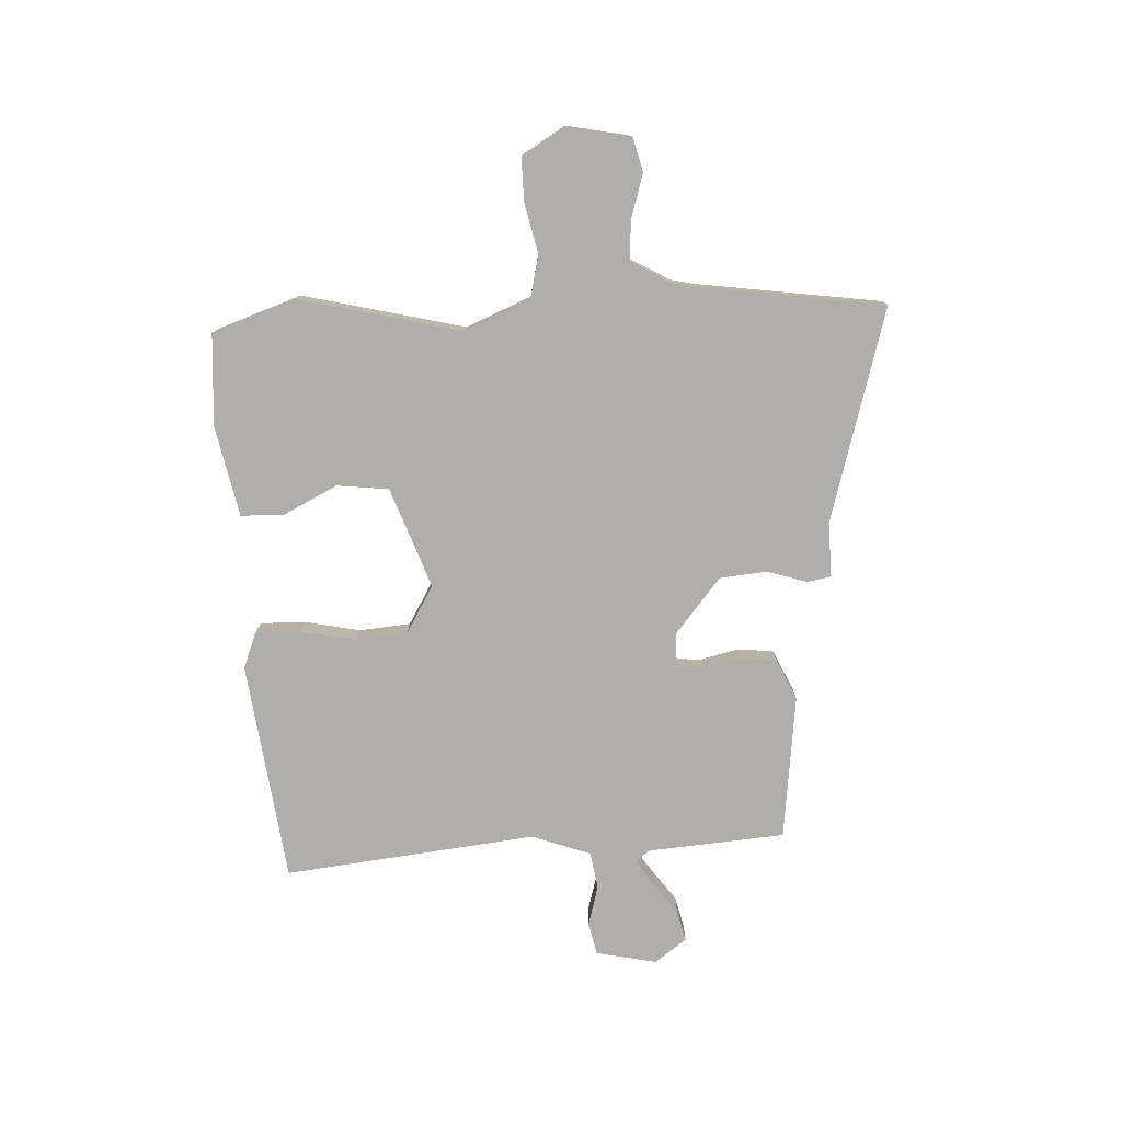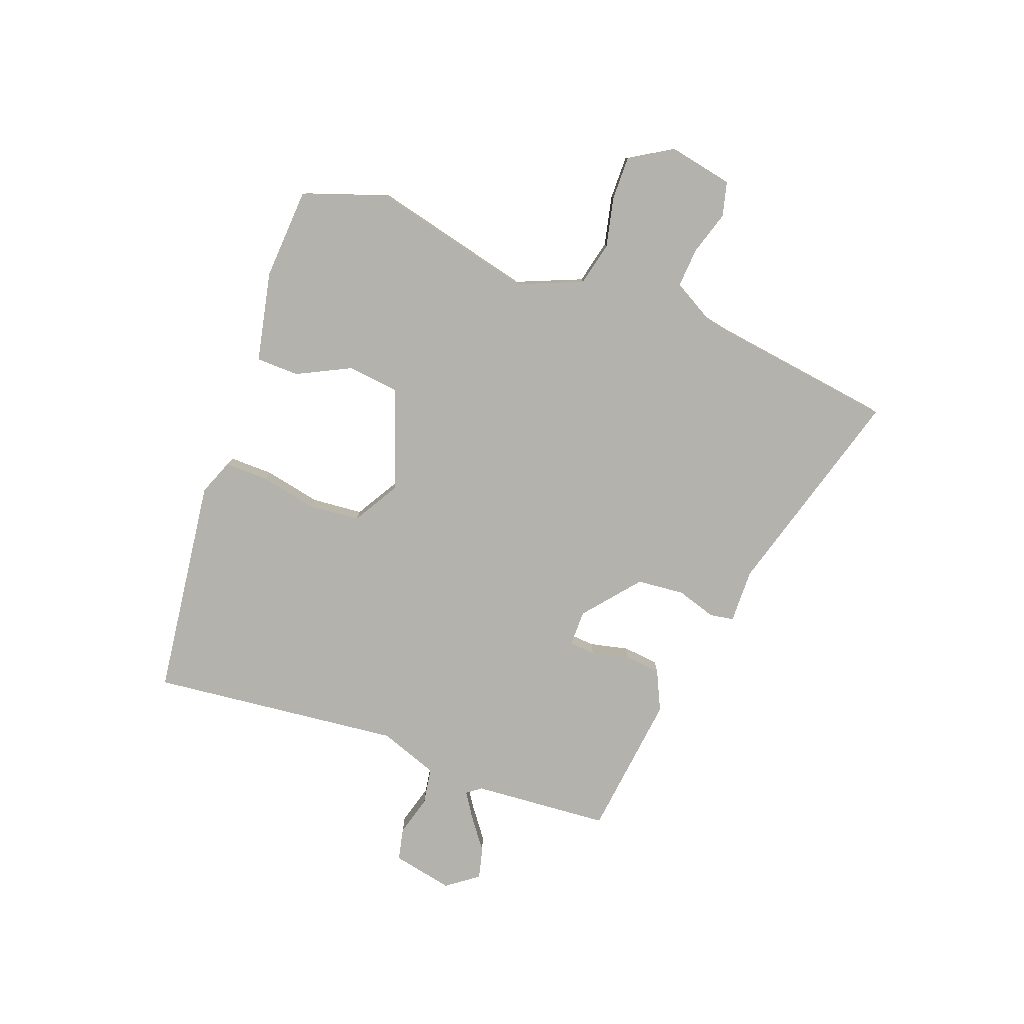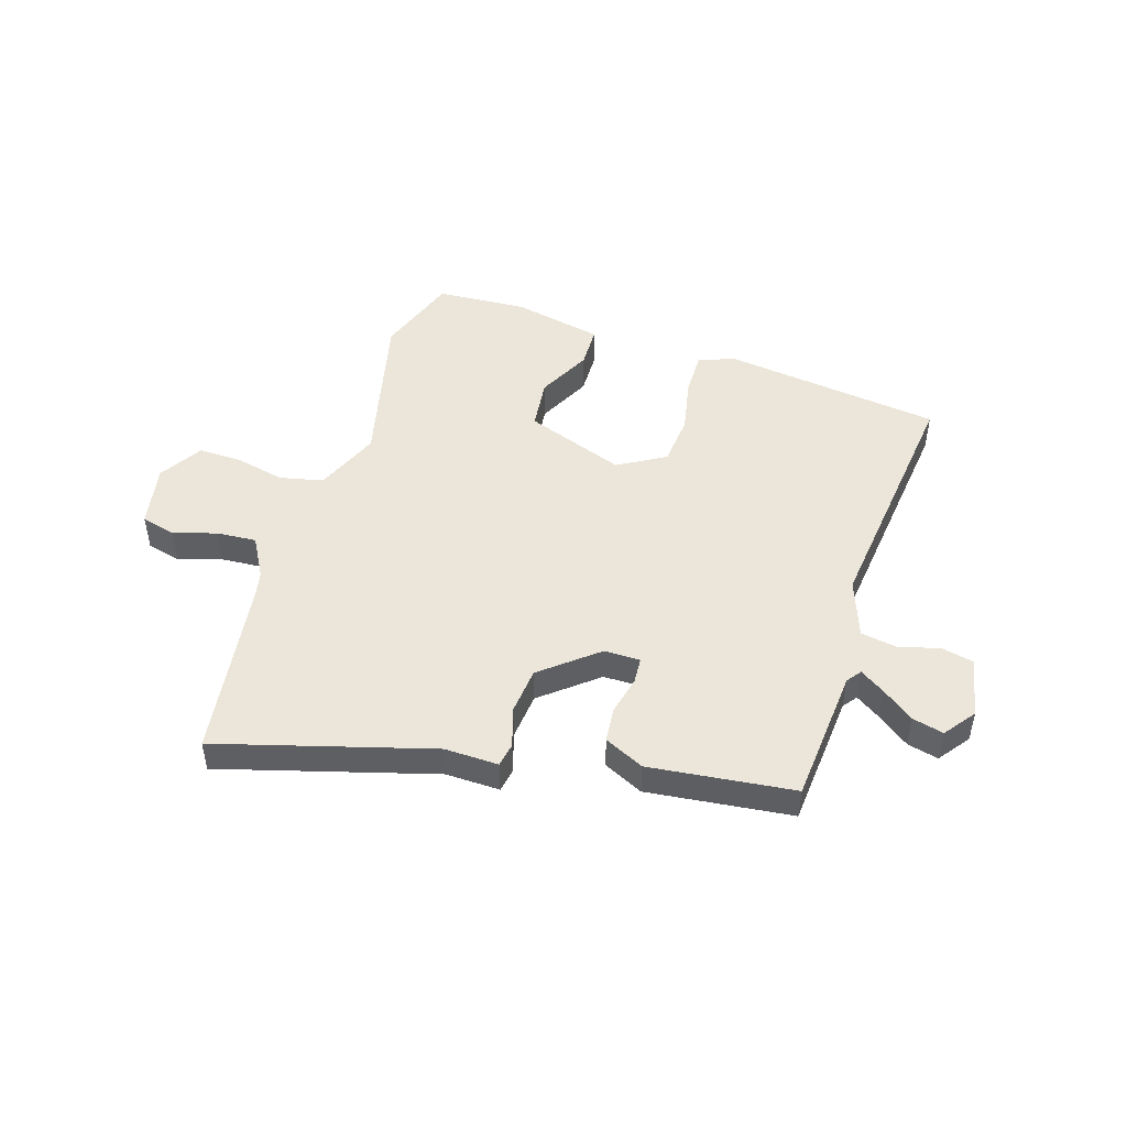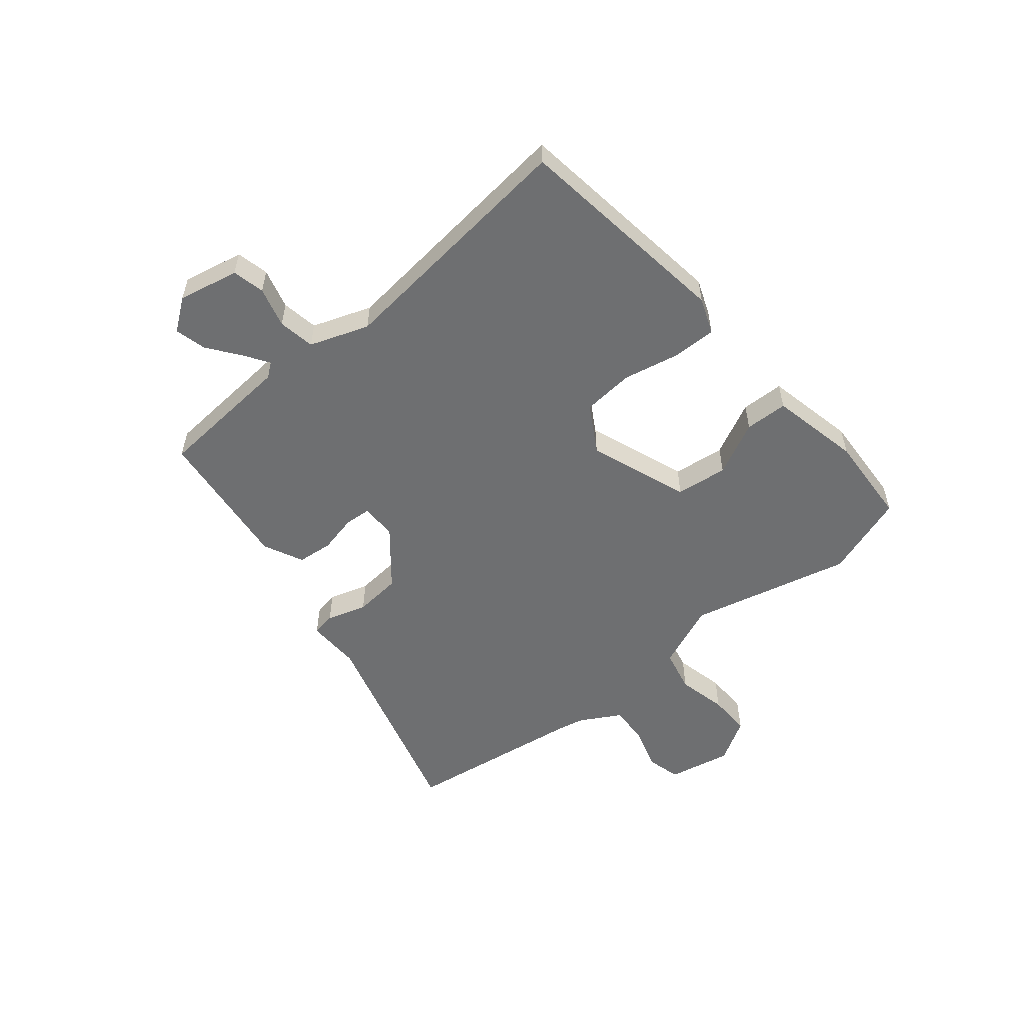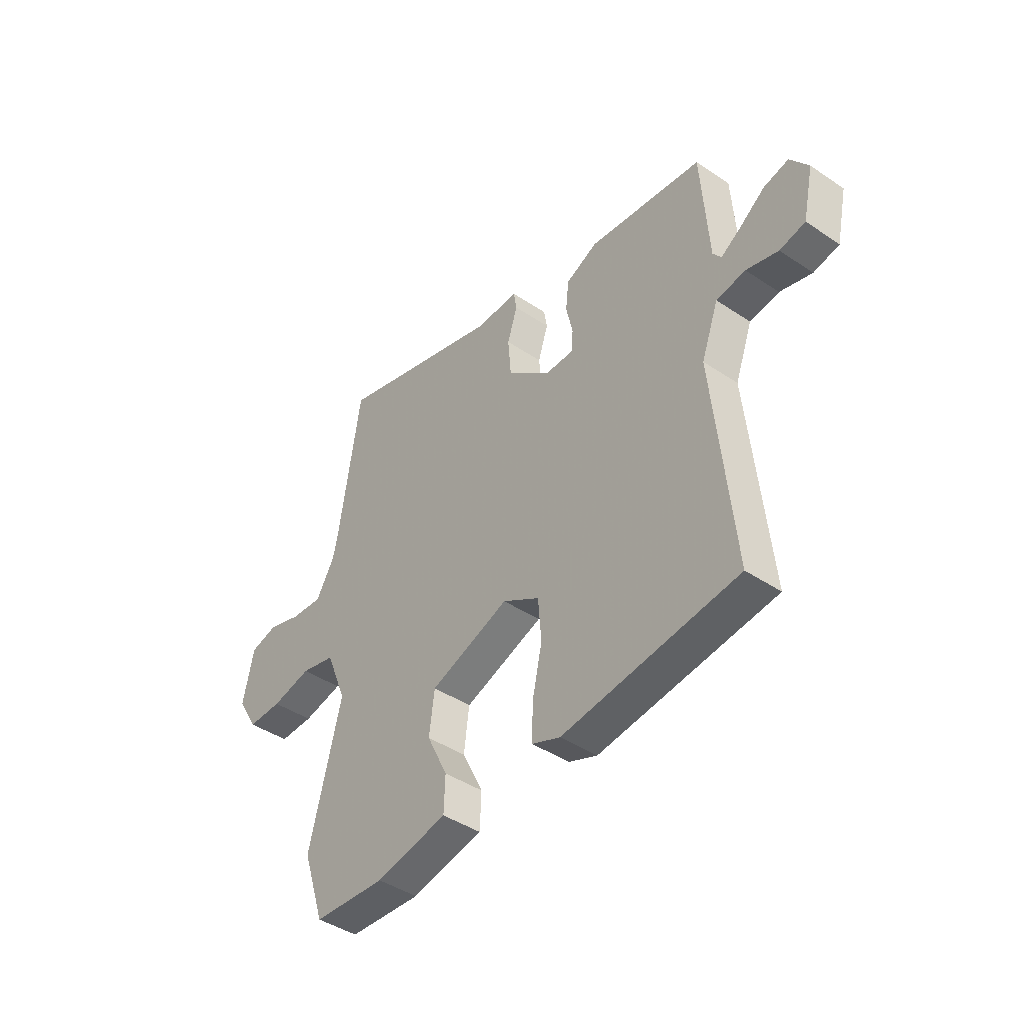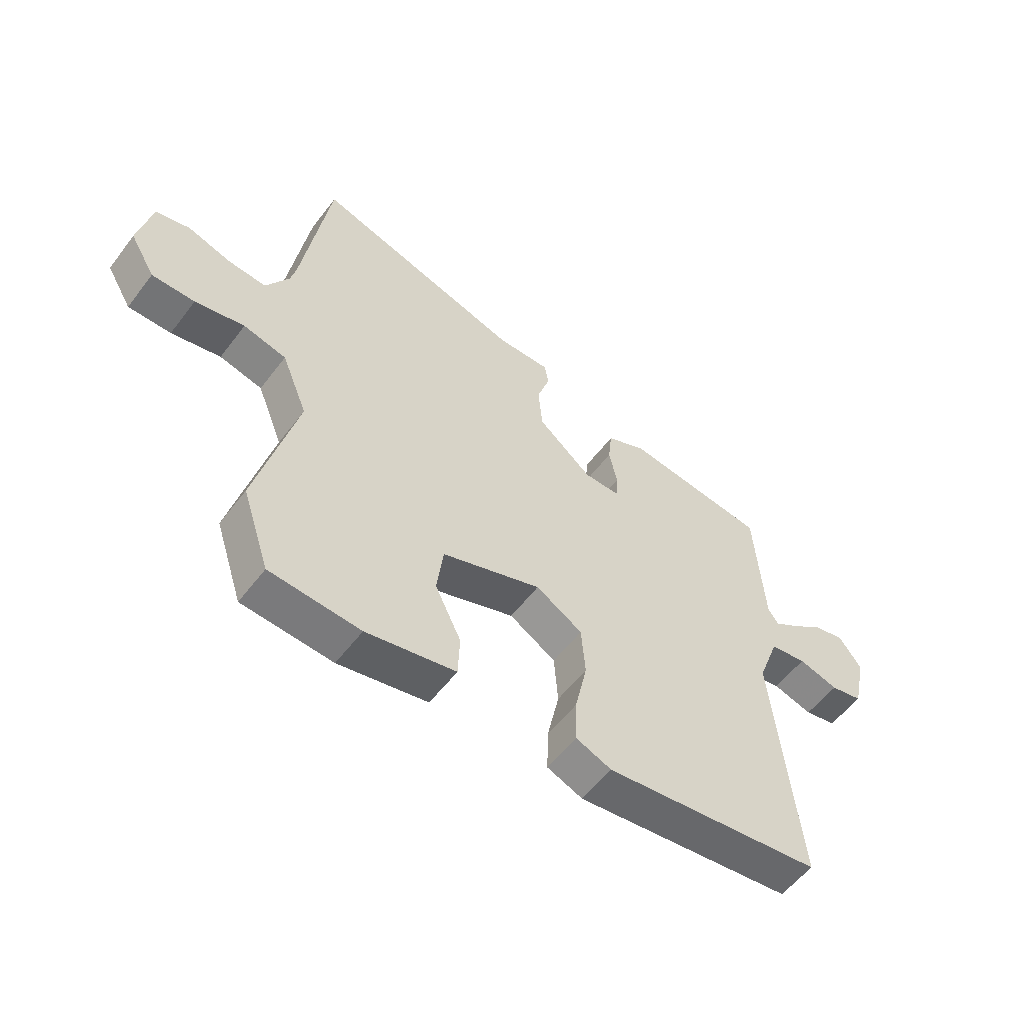
<metadata>
{"format":"obj","ext":"obj","renderer":"f3d","projection":"perspective","resolution":1024,"background":"white","views":[{"elev":-77.7,"azim":-86.6,"up":"+Y"},{"elev":-79.4,"azim":-109.7,"up":"+Y"},{"elev":48.1,"azim":18.4,"up":"+Y"},{"elev":-54.5,"azim":130.3,"up":"+Y"},{"elev":-43.3,"azim":51.5,"up":"+Z"},{"elev":-56.1,"azim":-36.7,"up":"+Z"}]}
</metadata>
<code>
v -0.496 0.07 -0.513
v -0.546 0.07 -0.362
v -0.473 0.07 -0.073
v -0.52 0.07 0.044
v -0.598 0.07 0.063
v -0.688 0.07 0.044
v -0.766 0.07 0.044
v -0.812 0.07 0.122
v -0.788 0.07 0.236
v -0.726 0.07 0.251
v -0.648 0.07 0.226
v -0.577 0.07 0.22
v -0.535 0.07 0.292
v -0.525 0.07 0.336
v -0.475 0.07 0.664
v -0.094 0.07 0.549
v 0.003 0.07 0.55
v 0.01 0.07 0.507
v -0.013 0.07 0.436
v -0.006 0.07 0.351
v 0.092 0.07 0.268
v 0.157 0.07 0.267
v 0.161 0.07 0.314
v 0.146 0.07 0.383
v 0.153 0.07 0.447
v 0.225 0.07 0.48
v 0.484 0.07 0.446
v 0.5 0.07 0.2
v 0.519 0.07 0.174
v 0.564 0.07 0.203
v 0.622 0.07 0.245
v 0.678 0.07 0.258
v 0.719 0.07 0.201
v 0.695 0.07 0.092
v 0.637 0.07 0.08
v 0.565 0.07 0.101
v 0.499 0.07 0.091
v 0.46 0.07 -0.014
v 0.504 0.07 -0.466
v 0.109 0.07 -0.512
v 0.045 0.07 -0.486
v 0.047 0.07 -0.407
v 0.069 0.07 -0.306
v 0.062 0.07 -0.214
v -0.022 0.07 -0.163
v -0.202 0.07 -0.226
v -0.214 0.07 -0.319
v -0.167 0.07 -0.416
v -0.17 0.07 -0.493
v -0.332 0.07 -0.525
v -0.496 0 -0.513
v -0.546 0 -0.362
v -0.473 0 -0.073
v -0.52 0 0.044
v -0.598 0 0.063
v -0.688 0 0.044
v -0.766 0 0.044
v -0.812 0 0.122
v -0.788 0 0.236
v -0.726 0 0.251
v -0.648 0 0.226
v -0.577 0 0.22
v -0.535 0 0.292
v -0.525 0 0.336
v -0.475 0 0.664
v -0.094 0 0.549
v 0.003 0 0.55
v 0.01 0 0.507
v -0.013 0 0.436
v -0.006 0 0.351
v 0.092 0 0.268
v 0.157 0 0.267
v 0.161 0 0.314
v 0.146 0 0.383
v 0.153 0 0.447
v 0.225 0 0.48
v 0.484 0 0.446
v 0.5 0 0.2
v 0.519 0 0.174
v 0.564 0 0.203
v 0.622 0 0.245
v 0.678 0 0.258
v 0.719 0 0.201
v 0.695 0 0.092
v 0.637 0 0.08
v 0.565 0 0.101
v 0.499 0 0.091
v 0.46 0 -0.014
v 0.504 0 -0.466
v 0.109 0 -0.512
v 0.045 0 -0.486
v 0.047 0 -0.407
v 0.069 0 -0.306
v 0.062 0 -0.214
v -0.022 0 -0.163
v -0.202 0 -0.226
v -0.214 0 -0.319
v -0.167 0 -0.416
v -0.17 0 -0.493
v -0.332 0 -0.525
f 1 2 3
f 50 1 3
f 49 50 3
f 48 49 3
f 47 48 3
f 46 47 3 4
f 45 46 4
f 41 42 43
f 40 41 43
f 39 40 43
f 38 39 43
f 37 38 43 44
f 34 35 36
f 33 34 36
f 32 33 36
f 31 32 36
f 30 31 36
f 29 30 36 37
f 37 44 45
f 29 37 45
f 28 29 45
f 26 27 28
f 25 26 28
f 24 25 28
f 23 24 28
f 16 17 18 19
f 16 19 20
f 15 16 20
f 14 15 20
f 13 14 20 21
f 9 10 11
f 8 9 11
f 7 8 11
f 6 7 11
f 5 6 11
f 4 5 11 12
f 12 13 21
f 4 12 21
f 45 4 21
f 22 23 28
f 21 22 28 45
f 53 52 51
f 53 51 100
f 53 100 99
f 53 99 98
f 53 98 97
f 54 53 97 96
f 54 96 95
f 93 92 91
f 93 91 90
f 93 90 89
f 93 89 88
f 94 93 88 87
f 86 85 84
f 86 84 83
f 86 83 82
f 86 82 81
f 86 81 80
f 87 86 80 79
f 95 94 87
f 95 87 79
f 95 79 78
f 78 77 76
f 78 76 75
f 78 75 74
f 78 74 73
f 69 68 67 66
f 70 69 66
f 70 66 65
f 70 65 64
f 71 70 64 63
f 61 60 59
f 61 59 58
f 61 58 57
f 61 57 56
f 61 56 55
f 62 61 55 54
f 71 63 62
f 71 62 54
f 71 54 95
f 78 73 72
f 95 78 72 71
f 1 51 52 2
f 2 52 53 3
f 3 53 54 4
f 4 54 55 5
f 5 55 56 6
f 6 56 57 7
f 7 57 58 8
f 8 58 59 9
f 9 59 60 10
f 10 60 61 11
f 11 61 62 12
f 12 62 63 13
f 13 63 64 14
f 14 64 65 15
f 15 65 66 16
f 16 66 67 17
f 17 67 68 18
f 18 68 69 19
f 19 69 70 20
f 20 70 71 21
f 21 71 72 22
f 22 72 73 23
f 23 73 74 24
f 24 74 75 25
f 25 75 76 26
f 26 76 77 27
f 27 77 78 28
f 28 78 79 29
f 29 79 80 30
f 30 80 81 31
f 31 81 82 32
f 32 82 83 33
f 33 83 84 34
f 34 84 85 35
f 35 85 86 36
f 36 86 87 37
f 37 87 88 38
f 38 88 89 39
f 39 89 90 40
f 40 90 91 41
f 41 91 92 42
f 42 92 93 43
f 43 93 94 44
f 44 94 95 45
f 45 95 96 46
f 46 96 97 47
f 47 97 98 48
f 48 98 99 49
f 49 99 100 50
f 50 100 51 1

</code>
